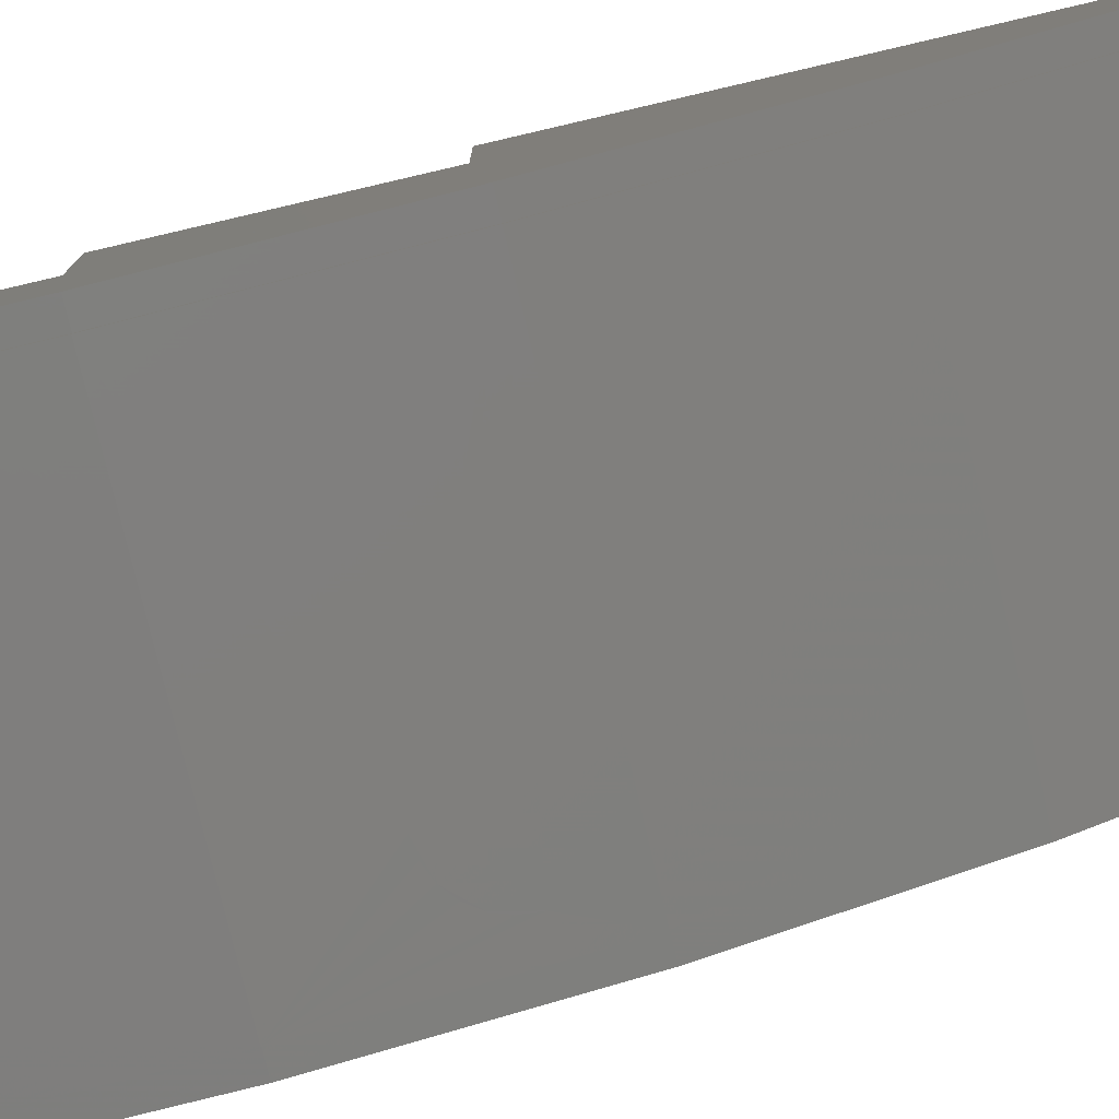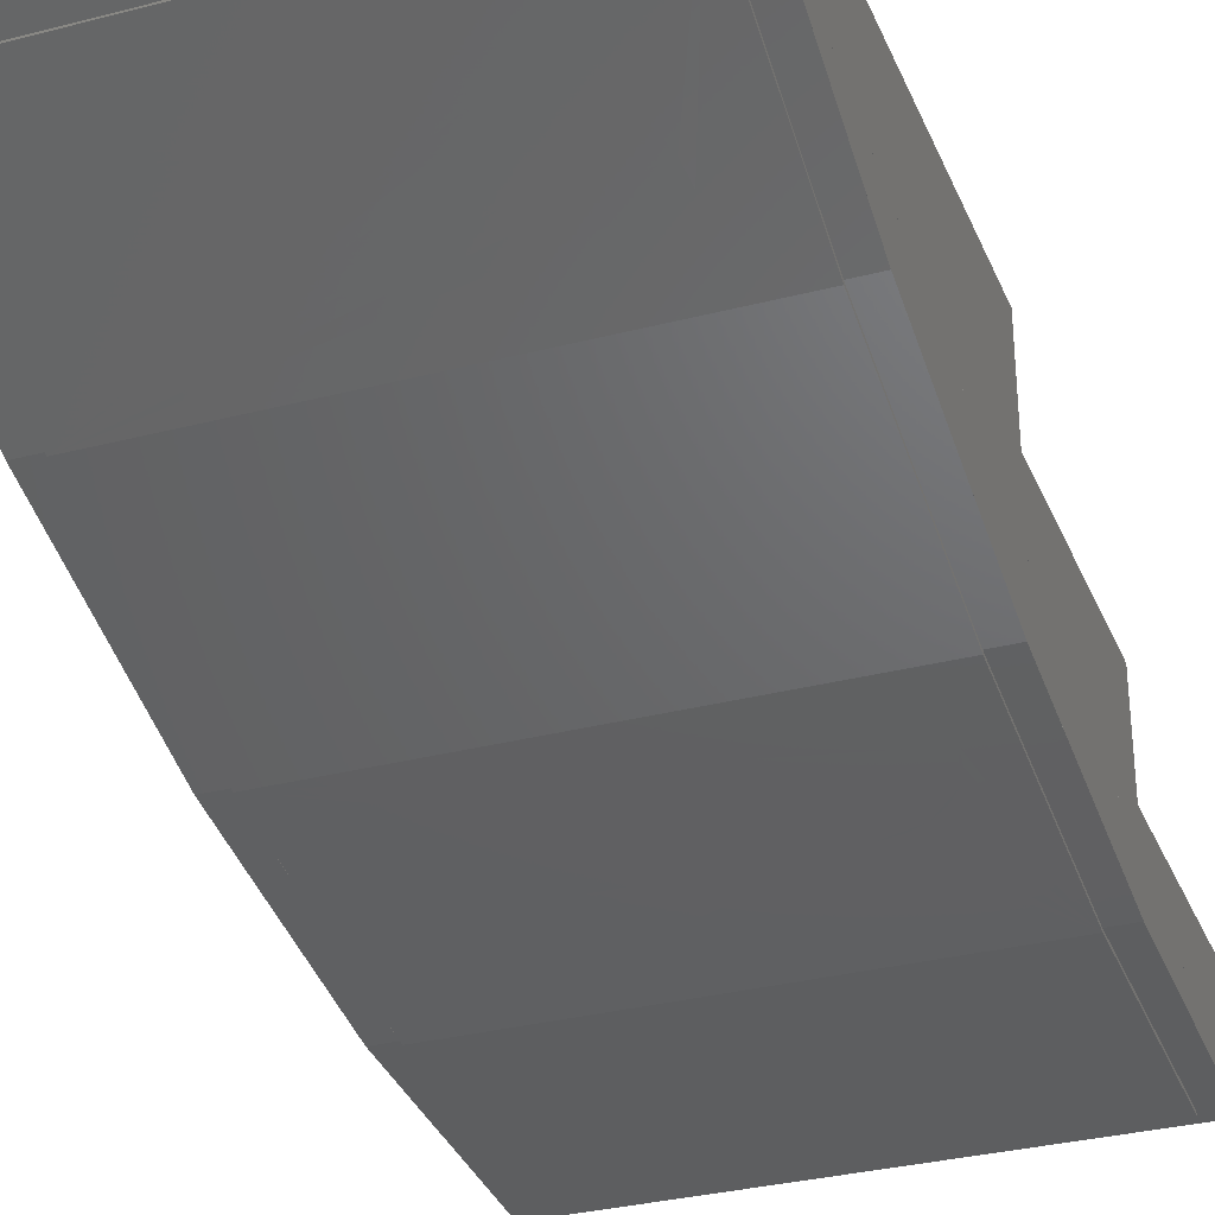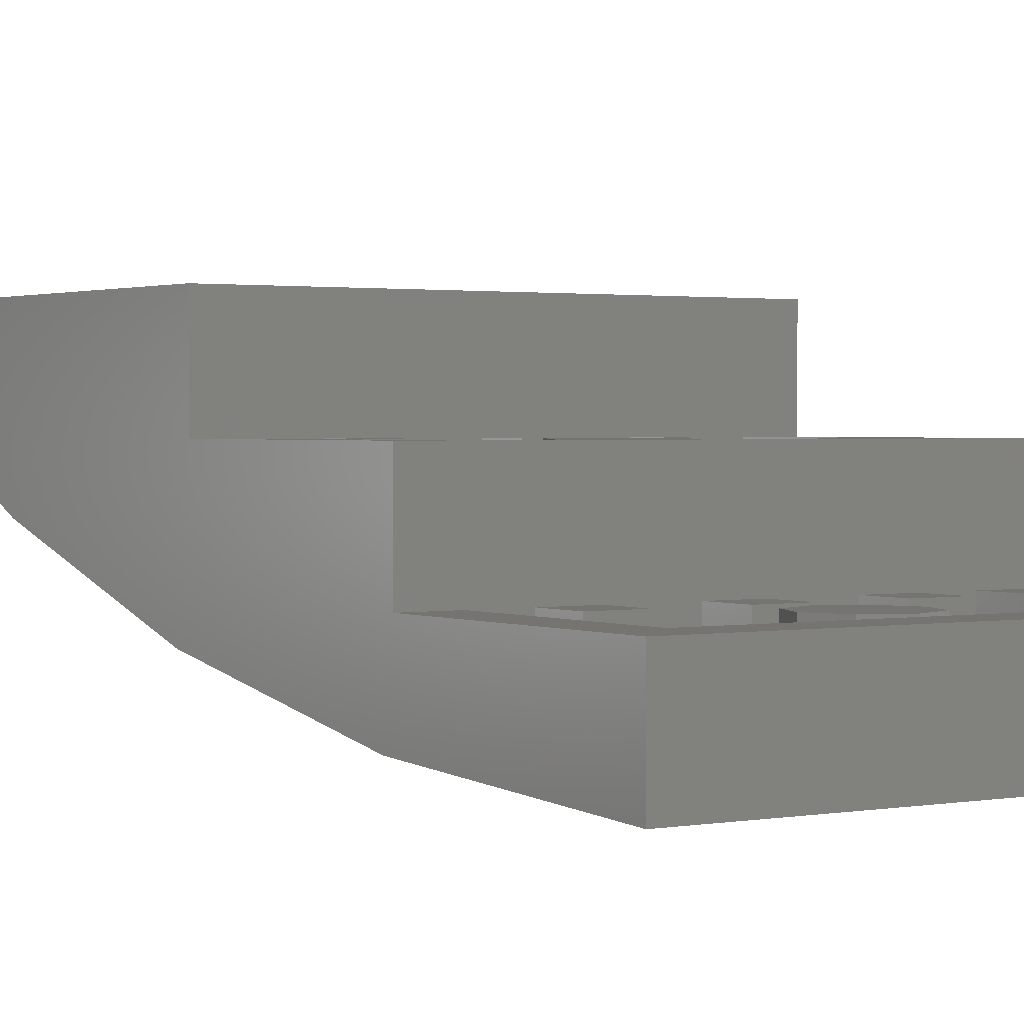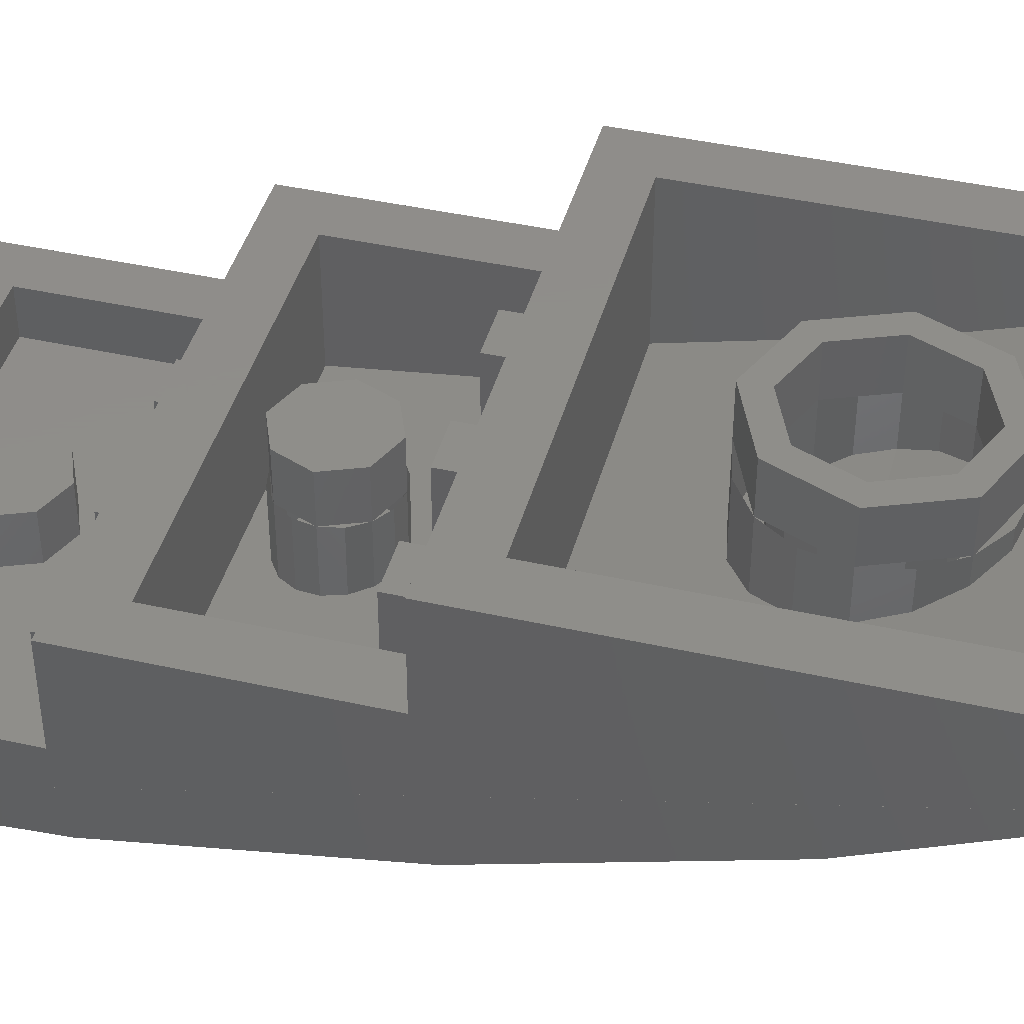
<metadata>
{"format":"stl","ext":"stl","renderer":"f3d","projection":"perspective","resolution":1024,"background":"white","views":[{"elev":-77.3,"azim":103.1,"up":"+Y"},{"elev":-31.7,"azim":-159.8,"up":"+Y"},{"elev":1.6,"azim":-33.7,"up":"+Y"},{"elev":42.5,"azim":105.0,"up":"+Y"}]}
</metadata>
<code>
# stl→obj: 333 verts, 502 faces
v -0.8 0.96 0
v -0.8 0.64 0
v -0.64 0.64 0
v 0.64 0.64 0
v 0.8 0.64 0
v 0.8 0.96 0
v -0.8 0.64 0.8
v -0.8 0.32 0.8
v -0.64 0.32 0.8
v 0.64 0.32 0.8
v 0.8 0.32 0.8
v 0.8 0.64 0.8
v -0.8 0.8 -1.6
v -0.8 0 1.6
v -0.8 0.32 1.6
v 0.8 0.8 -1.6
v 0.8 0.32 1.6
v 0.8 0 1.6
v 0.16 0.32 1.2
v 0.1131 0.32 1.087
v 0 0.32 1.2
v 0 0.32 1.04
v -0.1131 0.32 1.087
v -0.16 0.32 1.2
v -0.1131 0.32 1.313
v -0 0.32 1.36
v 0.1131 0.32 1.313
v 0.16 0.64 0.4
v 0.1131 0.64 0.2869
v 0 0.64 0.4
v 0 0.64 0.24
v -0.1131 0.64 0.2869
v -0.16 0.64 0.4
v -0.1131 0.64 0.5131
v -0 0.64 0.56
v 0.1131 0.64 0.5131
v -0.8 0.7998 -1.6
v -0.8 0.4545 -0.8491
v -0.8 0.2034 -0.05637
v -0.8 0.05108 0.7647
v 0.8 0.05108 0.7647
v 0.8 0.2034 -0.05637
v 0.8 0.4545 -0.8491
v 0.8 0.7998 -1.6
v -0.8 0.96 -1.6
v -0.64 0.96 -1.44
v 0.64 0.96 -1.44
v 0.8 0.96 -1.6
v 0.64 0.96 -0.16
v -0.64 0.96 -0.16
v 0.64 0.64 0.64
v -0.64 0.64 0.64
v 0.64 0.32 1.44
v -0.64 0.32 1.44
v -0.64 0.32 0
v -0.64 0.24 0.64
v 0.64 0.32 0
v 0.64 0.24 0.64
v -0.64 0.8 -1.44
v -0.64 0.8 -1.28
v -0.64 0.48 -0.16
v -0.64 0.64 -0.8
v 0.64 0.8 -1.28
v 0.64 0.8 -1.44
v 0.64 0.64 -0.8
v 0.64 0.48 -0.16
v 0.16 0.16 1.2
v 0.1131 0.16 1.087
v 0 0.16 1.04
v -0.1131 0.16 1.087
v -0.16 0.16 1.2
v -0.1131 0.16 1.313
v -0 0.16 1.36
v 0.1131 0.16 1.313
v 0.64 0.16 1.44
v -0.64 0.16 1.44
v -0.64 0.16 0.8
v 0.64 0.16 0.8
v -0.08 0.32 0.96
v 0.08 0.32 0.96
v 0.08 0.32 0.8
v -0.08 0.32 0.8
v -0.08 0.16 0.96
v 0.08 0.16 0.96
v -0.08 0.16 0.8
v 0.08 0.16 0.8
v 0.32 0.32 0.96
v 0.48 0.32 0.96
v 0.48 0.32 0.8
v 0.32 0.32 0.8
v 0.32 0.16 0.96
v 0.48 0.16 0.96
v 0.32 0.16 0.8
v 0.48 0.16 0.8
v -0.48 0.32 0.96
v -0.32 0.32 0.96
v -0.32 0.32 0.8
v -0.48 0.32 0.8
v -0.48 0.16 0.96
v -0.32 0.16 0.96
v -0.48 0.16 0.8
v -0.32 0.16 0.8
v 0.16 0.48 0.4
v 0.1131 0.48 0.2869
v 0 0.48 0.24
v -0.1131 0.48 0.2869
v -0.16 0.48 0.4
v -0.1131 0.48 0.5131
v -0 0.48 0.56
v 0.1131 0.48 0.5131
v 0.16 0.29 0.4
v 0.1478 0.48 0.4612
v 0.1478 0.29 0.4612
v 0.1131 0.29 0.5131
v 0.06123 0.48 0.5478
v 0.06123 0.29 0.5478
v -0 0.29 0.56
v -0.06123 0.48 0.5478
v -0.06123 0.29 0.5478
v -0.1131 0.29 0.5131
v -0.1478 0.48 0.4612
v -0.1478 0.29 0.4612
v -0.16 0.29 0.4
v -0.1478 0.48 0.3388
v -0.1478 0.29 0.3388
v -0.1131 0.29 0.2869
v -0.06123 0.48 0.2522
v -0.06123 0.29 0.2522
v 0 0.29 0.24
v 0.06123 0.48 0.2522
v 0.06123 0.29 0.2522
v 0.1131 0.29 0.2869
v 0.1478 0.48 0.3388
v 0.1478 0.29 0.3388
v -0.08 0.64 0.16
v -0.08 0.3 0.16
v 0.08 0.3 0.16
v 0.08 0.64 0.16
v 0.08 0.3 0
v 0.08 0.64 0
v -0.08 0.64 0
v -0.08 0.3 0
v 0.32 0.64 0.16
v 0.32 0.3 0.16
v 0.48 0.3 0.16
v 0.48 0.64 0.16
v 0.48 0.3 0
v 0.48 0.64 0
v 0.32 0.64 0
v 0.32 0.3 0
v -0.48 0.64 0.16
v -0.48 0.3 0.16
v -0.32 0.3 0.16
v -0.32 0.64 0.16
v -0.32 0.3 0
v -0.32 0.64 0
v -0.48 0.64 0
v -0.48 0.3 0
v 0.24 0.96 -0.8
v 0.32 0.96 -0.8
v 0.2263 0.96 -1.026
v 0.1697 0.96 -0.9697
v 0 0.96 -1.12
v 0 0.96 -1.04
v -0.2263 0.96 -1.026
v -0.1697 0.96 -0.9697
v -0.32 0.96 -0.8
v -0.24 0.96 -0.8
v -0.2263 0.96 -0.5737
v -0.1697 0.96 -0.6303
v -0 0.96 -0.48
v -0 0.96 -0.56
v 0.2263 0.96 -0.5737
v 0.1697 0.96 -0.6303
v 0.32 0.8 -0.8
v 0.2263 0.8 -1.026
v 0 0.8 -1.12
v -0.2263 0.8 -1.026
v -0.32 0.8 -0.8
v -0.2263 0.8 -0.5737
v -0 0.8 -0.48
v 0.2263 0.8 -0.5737
v 0.24 0.8 -0.8
v 0.1697 0.8 -0.9697
v 0 0.8 -1.04
v -0.1697 0.8 -0.9697
v -0.24 0.8 -0.8
v -0.1697 0.8 -0.6303
v -0 0.8 -0.56
v 0.1697 0.8 -0.6303
v 0 0.72 -1.04
v 0.09184 0.72 -1.022
v 0.09184 0.8 -1.022
v 0.1697 0.72 -0.9697
v 0.2217 0.72 -0.8918
v 0.2217 0.8 -0.8918
v 0.24 0.72 -0.8
v 0.2217 0.72 -0.7082
v 0.2217 0.8 -0.7082
v 0.1697 0.72 -0.6303
v 0.09184 0.72 -0.5783
v 0.09184 0.8 -0.5783
v -0 0.72 -0.56
v -0.09184 0.72 -0.5783
v -0.09184 0.8 -0.5783
v -0.1697 0.72 -0.6303
v -0.2217 0.72 -0.7082
v -0.2217 0.8 -0.7082
v -0.24 0.72 -0.8
v -0.2217 0.72 -0.8918
v -0.2217 0.8 -0.8918
v -0.1697 0.72 -0.9697
v -0.09184 0.72 -1.022
v -0.09184 0.8 -1.022
v -0.32 0.7467 -0.8
v -0.2956 0.7467 -0.6775
v -0.2956 0.8 -0.6775
v -0.2263 0.7467 -0.5737
v -0.1225 0.7467 -0.5044
v -0.1225 0.8 -0.5044
v 0 0.7467 -0.48
v 0 0.8 -0.48
v 0.1225 0.7467 -0.5044
v 0.1225 0.8 -0.5044
v 0.2263 0.7467 -0.5737
v 0.2956 0.7467 -0.6775
v 0.2956 0.8 -0.6775
v 0.32 0.7467 -0.8
v 0.2956 0.7467 -0.9225
v 0.2956 0.8 -0.9225
v 0.2263 0.7467 -1.026
v 0.1225 0.7467 -1.096
v 0.1225 0.8 -1.096
v -0 0.7467 -1.12
v -0 0.8 -1.12
v -0.1225 0.7467 -1.096
v -0.1225 0.8 -1.096
v -0.2263 0.7467 -1.026
v -0.2956 0.7467 -0.9225
v -0.2956 0.8 -0.9225
v -0.8 0.05108 0.7646
v 0.8 0.05108 0.7646
v -0.8 0.2034 -0.05644
v 0.8 0.2034 -0.05644
v -0.8 0.4544 -0.8492
v 0.8 0.4544 -0.8492
v -0.06123 0.2885 0.2522
v -0.1131 0.2841 0.2869
v -0.1478 0.2777 0.3388
v -0.16 0.27 0.4
v -0.1478 0.2623 0.4612
v -0.1131 0.2559 0.5131
v -0.06123 0.2515 0.5478
v 0 0.29 0.56
v 0 0.25 0.56
v 0.06123 0.2515 0.5478
v 0.1131 0.2559 0.5131
v 0.1478 0.2623 0.4612
v 0.16 0.27 0.4
v 0.1478 0.2777 0.3388
v 0.1131 0.2841 0.2869
v 0.06123 0.2885 0.2522
v -0 0.29 0.24
v 0.09184 0.7139 -1.022
v 0.1697 0.6966 -0.9697
v 0.2217 0.6706 -0.8918
v 0.24 0.64 -0.8
v 0.2217 0.6094 -0.7082
v 0.1697 0.5834 -0.6303
v 0.09184 0.5661 -0.5783
v -0 0.56 -0.56
v -0.09184 0.5661 -0.5783
v -0.1697 0.5834 -0.6303
v -0.2217 0.6094 -0.7082
v -0.24 0.64 -0.8
v -0.2217 0.6706 -0.8918
v -0.1697 0.6966 -0.9697
v -0.09184 0.7139 -1.022
v 0 0.7467 -1.12
v 0.1225 0.7386 -1.096
v 0.2263 0.7154 -1.026
v 0.2956 0.6808 -0.9225
v 0.32 0.64 -0.8
v 0.2956 0.5992 -0.6775
v 0.2263 0.5646 -0.5737
v 0.1225 0.5414 -0.5044
v -0 0.5333 -0.48
v -0 0.7467 -0.48
v -0.1225 0.5414 -0.5044
v -0.2263 0.5646 -0.5737
v -0.2956 0.5992 -0.6775
v -0.32 0.64 -0.8
v -0.2956 0.6808 -0.9225
v -0.2263 0.7154 -1.026
v -0.1225 0.7386 -1.096
v -0.5976 0.1936 -0.0564
v -0.6108 0.152 0.1684
v -0.72 0.1936 -0.0564
v -0.5376 0.538 -1.052
v -0.72 0.7588 -1.532
v -0.5288 0.5656 -1.113
v -0.5032 0.5916 -1.17
v -0.4624 0.614 -1.218
v -0.4088 0.6312 -1.255
v -0.3468 0.642 -1.278
v -0.28 0.6456 -1.286
v -0.72 0.0412 0.7648
v -0.72 0.2036 -0.0564
v -0.72 0.0512 0.7648
v 0.72 0.0512 0.7648
v 0.72 0.2036 -0.0564
v 0.72 0.0412 0.7648
v 0.72 0.1936 -0.0564
v -0.6028 0.1412 0.226
v -0.5804 0.1312 0.28
v -0.5444 0.1228 0.326
v -0.4972 0.116 0.3616
v -0.4428 0.112 0.3836
v -0.384 0.1104 0.3912
v 0.72 0.1076 0.4084
v 0.72 -0.0068 1.545
v -0.72 -0.0068 1.545
v -0.72 0.0036 1.545
v 0.72 0.0036 1.545
v -0.72 0.4444 -0.8492
v -0.5504 0.4444 -0.8492
v 0.72 0.4544 -0.8492
v -0.72 0.4544 -0.8492
v 0.72 0.4444 -0.8492
v 0.72 0.7672 -1.528
v -0.72 0.7672 -1.528
v 0.72 0.7588 -1.532
v 0.72 0.6484 -1.292
f 1 2 3
f 4 5 6
f 7 8 9
f 10 11 12
f 13 8 2
f 2 8 7
f 8 14 15
f 13 14 8
f 5 11 16
f 12 11 5
f 17 18 11
f 11 18 16
f 19 20 21
f 20 22 21
f 22 23 21
f 23 24 21
f 24 25 21
f 25 26 21
f 26 27 21
f 27 19 21
f 28 29 30
f 29 31 30
f 31 32 30
f 32 33 30
f 33 34 30
f 34 35 30
f 35 36 30
f 36 28 30
f 37 38 14
f 38 39 14
f 39 40 14
f 18 41 42
f 18 42 43
f 18 43 44
f 45 46 47
f 45 47 48
f 6 49 50
f 6 50 1
f 45 1 50
f 45 50 46
f 6 48 47
f 6 47 49
f 1 3 4
f 1 4 6
f 12 51 52
f 12 52 7
f 2 7 52
f 2 52 3
f 5 4 51
f 5 51 12
f 7 9 10
f 7 10 12
f 17 53 54
f 17 54 15
f 8 15 54
f 8 54 9
f 11 10 53
f 11 53 17
f 55 3 52
f 55 52 56
f 57 58 51
f 57 51 4
f 59 46 50
f 59 50 60
f 50 61 62
f 50 62 60
f 63 49 47
f 63 47 64
f 63 65 66
f 63 66 49
f 2 1 45
f 2 45 13
f 16 48 6
f 16 6 5
f 13 45 48
f 13 48 16
f 15 14 18
f 15 18 17
f 19 67 68
f 19 68 20
f 20 68 69
f 20 69 22
f 22 69 70
f 22 70 23
f 23 70 71
f 23 71 24
f 24 71 72
f 24 72 25
f 25 72 73
f 25 73 26
f 26 73 74
f 26 74 27
f 27 74 67
f 27 67 19
f 54 53 75
f 54 75 76
f 10 9 77
f 10 77 78
f 53 10 78
f 53 78 75
f 9 54 76
f 9 76 77
f 77 76 75
f 77 75 78
f 79 80 81
f 79 81 82
f 79 83 84
f 79 84 80
f 82 85 83
f 82 83 79
f 80 84 86
f 80 86 81
f 87 88 89
f 87 89 90
f 87 91 92
f 87 92 88
f 90 93 91
f 90 91 87
f 88 92 94
f 88 94 89
f 95 96 97
f 95 97 98
f 95 99 100
f 95 100 96
f 98 101 99
f 98 99 95
f 96 100 102
f 96 102 97
f 28 103 104
f 28 104 29
f 29 104 105
f 29 105 31
f 31 105 106
f 31 106 32
f 32 106 107
f 32 107 33
f 33 107 108
f 33 108 34
f 34 108 109
f 34 109 35
f 35 109 110
f 35 110 36
f 36 110 103
f 36 103 28
f 111 103 112
f 111 112 113
f 113 112 110
f 113 110 114
f 114 110 115
f 114 115 116
f 116 115 109
f 116 109 117
f 117 109 118
f 117 118 119
f 119 118 108
f 119 108 120
f 120 108 121
f 120 121 122
f 122 121 107
f 122 107 123
f 123 107 124
f 123 124 125
f 125 124 106
f 125 106 126
f 126 106 127
f 126 127 128
f 128 127 105
f 128 105 129
f 129 105 130
f 129 130 131
f 131 130 104
f 131 104 132
f 132 104 133
f 132 133 134
f 134 133 103
f 134 103 111
f 135 136 137
f 135 137 138
f 138 137 139
f 138 139 140
f 136 135 141
f 136 141 142
f 135 138 140
f 135 140 141
f 143 144 145
f 143 145 146
f 146 145 147
f 146 147 148
f 144 143 149
f 144 149 150
f 143 146 148
f 143 148 149
f 151 152 153
f 151 153 154
f 154 153 155
f 154 155 156
f 152 151 157
f 152 157 158
f 151 154 156
f 151 156 157
f 56 52 51
f 56 51 58
f 3 55 57
f 3 57 4
f 56 58 57
f 56 57 55
f 159 160 161
f 159 161 162
f 162 161 163
f 162 163 164
f 164 163 165
f 164 165 166
f 166 165 167
f 166 167 168
f 168 167 169
f 168 169 170
f 170 169 171
f 170 171 172
f 172 171 173
f 172 173 174
f 174 173 160
f 174 160 159
f 160 175 176
f 160 176 161
f 161 176 177
f 161 177 163
f 163 177 178
f 163 178 165
f 165 178 179
f 165 179 167
f 167 179 180
f 167 180 169
f 169 180 181
f 169 181 171
f 171 181 182
f 171 182 173
f 173 182 175
f 173 175 160
f 183 159 162
f 183 162 184
f 184 162 164
f 184 164 185
f 185 164 166
f 185 166 186
f 186 166 168
f 186 168 187
f 187 168 170
f 187 170 188
f 188 170 172
f 188 172 189
f 189 172 174
f 189 174 190
f 190 174 159
f 190 159 183
f 185 191 192
f 185 192 193
f 193 192 194
f 193 194 184
f 184 194 195
f 184 195 196
f 196 195 197
f 196 197 183
f 183 197 198
f 183 198 199
f 199 198 200
f 199 200 190
f 190 200 201
f 190 201 202
f 202 201 203
f 202 203 189
f 189 203 204
f 189 204 205
f 205 204 206
f 205 206 188
f 188 206 207
f 188 207 208
f 208 207 209
f 208 209 187
f 187 209 210
f 187 210 211
f 211 210 212
f 211 212 186
f 186 212 213
f 186 213 214
f 214 213 191
f 214 191 185
f 179 215 216
f 179 216 217
f 217 216 218
f 217 218 180
f 180 218 219
f 180 219 220
f 220 219 221
f 220 221 222
f 222 221 223
f 222 223 224
f 224 223 225
f 224 225 182
f 182 225 226
f 182 226 227
f 227 226 228
f 227 228 175
f 175 228 229
f 175 229 230
f 230 229 231
f 230 231 176
f 176 231 232
f 176 232 233
f 233 232 234
f 233 234 235
f 235 234 236
f 235 236 237
f 237 236 238
f 237 238 178
f 178 238 239
f 178 239 240
f 240 239 215
f 240 215 179
f 62 61 66
f 62 66 65
f 50 49 66
f 50 66 61
f 62 65 63
f 62 63 60
f 47 46 59
f 47 59 64
f 59 60 63
f 59 63 64
f 18 14 241
f 18 241 242
f 242 241 243
f 242 243 244
f 244 243 245
f 244 245 246
f 246 245 37
f 246 37 44
f 129 129 128
f 129 128 247
f 128 247 126
f 247 126 248
f 126 248 125
f 248 125 249
f 125 249 123
f 249 123 250
f 123 250 122
f 250 122 251
f 122 251 120
f 251 120 252
f 120 252 119
f 252 119 253
f 119 253 254
f 253 254 255
f 254 255 116
f 255 116 256
f 116 256 114
f 256 114 257
f 114 257 113
f 257 113 258
f 113 258 111
f 258 111 259
f 111 259 134
f 259 134 260
f 134 260 132
f 260 132 261
f 132 261 131
f 261 131 262
f 131 262 263
f 262 263 263
f 191 191 192
f 191 192 264
f 192 264 194
f 264 194 265
f 194 265 195
f 265 195 266
f 195 266 197
f 266 197 267
f 197 267 198
f 267 198 268
f 198 268 200
f 268 200 269
f 200 269 201
f 269 201 270
f 201 270 203
f 270 203 271
f 203 271 204
f 271 204 272
f 204 272 206
f 272 206 273
f 206 273 207
f 273 207 274
f 207 274 209
f 274 209 275
f 209 275 210
f 275 210 276
f 210 276 212
f 276 212 277
f 212 277 213
f 277 213 278
f 213 278 191
f 278 191 191
f 279 279 280
f 279 280 232
f 280 232 281
f 232 281 231
f 281 231 282
f 231 282 229
f 282 229 283
f 229 283 228
f 283 228 284
f 228 284 226
f 284 226 285
f 226 285 225
f 285 225 286
f 225 286 223
f 286 223 287
f 223 287 288
f 287 288 289
f 288 289 219
f 289 219 290
f 219 290 218
f 290 218 291
f 218 291 216
f 291 216 292
f 216 292 215
f 292 215 293
f 215 293 239
f 293 239 294
f 239 294 238
f 294 238 295
f 238 295 236
f 295 236 279
f 236 279 279
f 296 297 298
f 299 300 301
f 301 300 302
f 302 300 303
f 303 300 304
f 304 300 305
f 305 300 306
f 297 307 298
f 308 309 310
f 310 311 308
f 310 312 313
f 313 311 310
f 307 309 308
f 308 298 307
f 297 314 307
f 314 315 307
f 315 316 307
f 316 317 307
f 317 318 307
f 318 319 307
f 319 320 312
f 312 307 319
f 312 321 322
f 322 307 312
f 309 323 324
f 324 310 309
f 324 321 312
f 312 310 324
f 322 323 309
f 309 307 322
f 324 323 322
f 322 321 324
f 298 325 326
f 326 296 298
f 311 327 328
f 328 308 311
f 313 329 327
f 327 311 313
f 308 328 325
f 325 298 308
f 325 300 299
f 299 326 325
f 327 330 331
f 331 328 327
f 329 332 330
f 330 327 329
f 328 331 300
f 300 325 328
f 306 300 332
f 332 333 306
f 300 331 330
f 330 332 300
f 313 297 296
f 313 296 326
f 326 329 313
f 329 326 299
f 315 314 297
f 297 313 315
f 317 316 315
f 315 313 317
f 320 319 313
f 319 318 317
f 317 313 319
f 329 299 301
f 301 302 329
f 329 302 303
f 303 304 329
f 329 306 333
f 329 304 305
f 305 306 329

</code>
